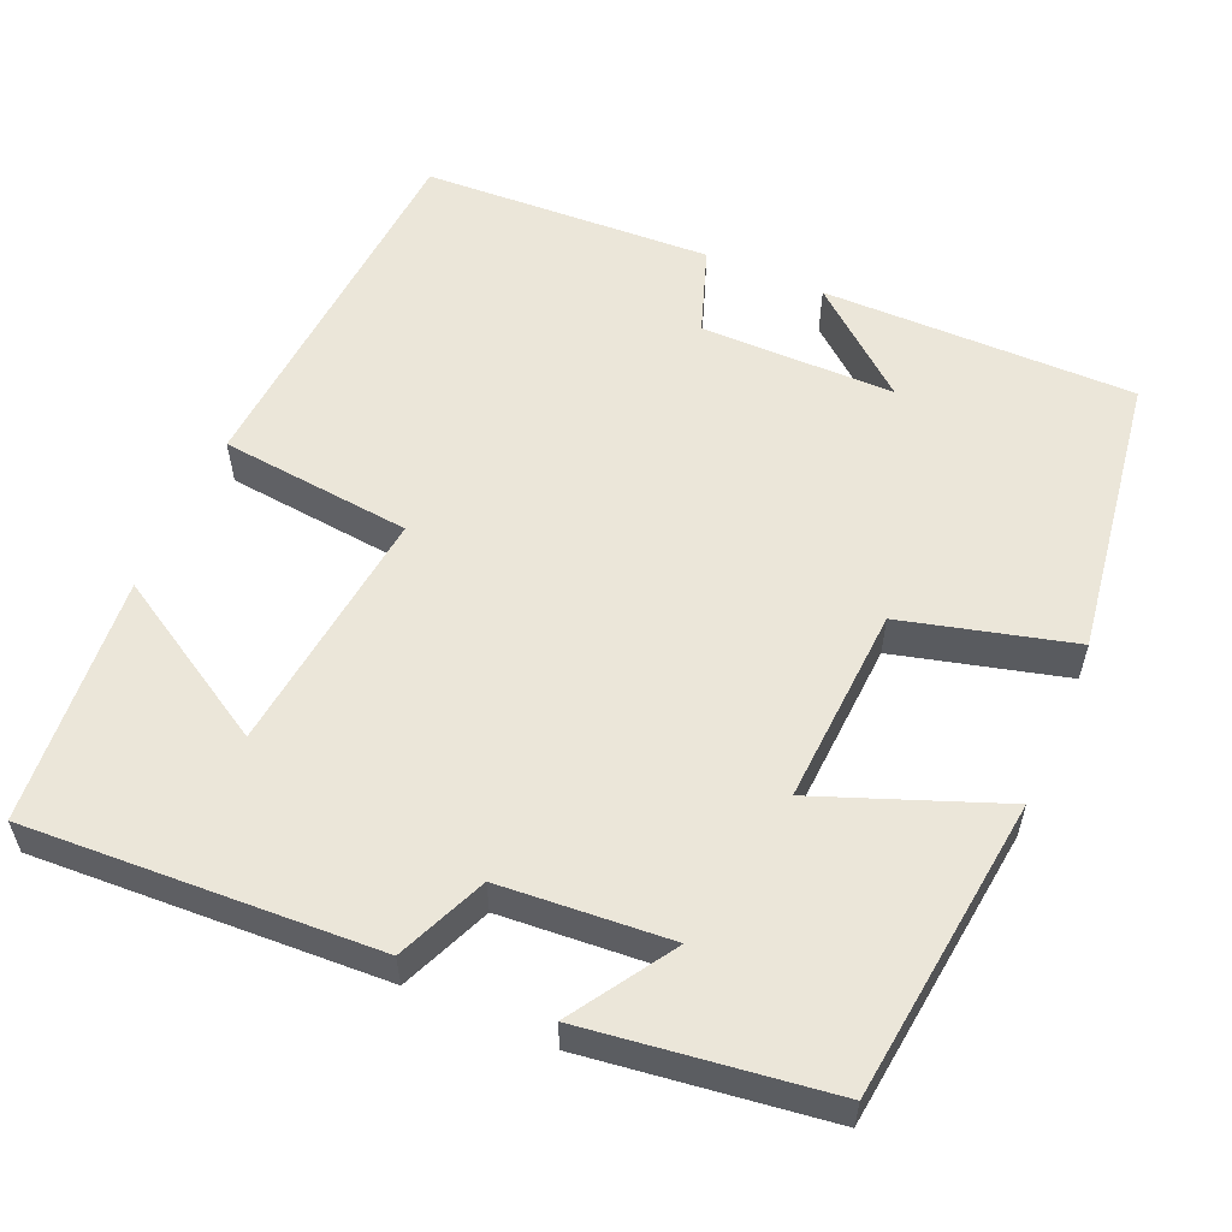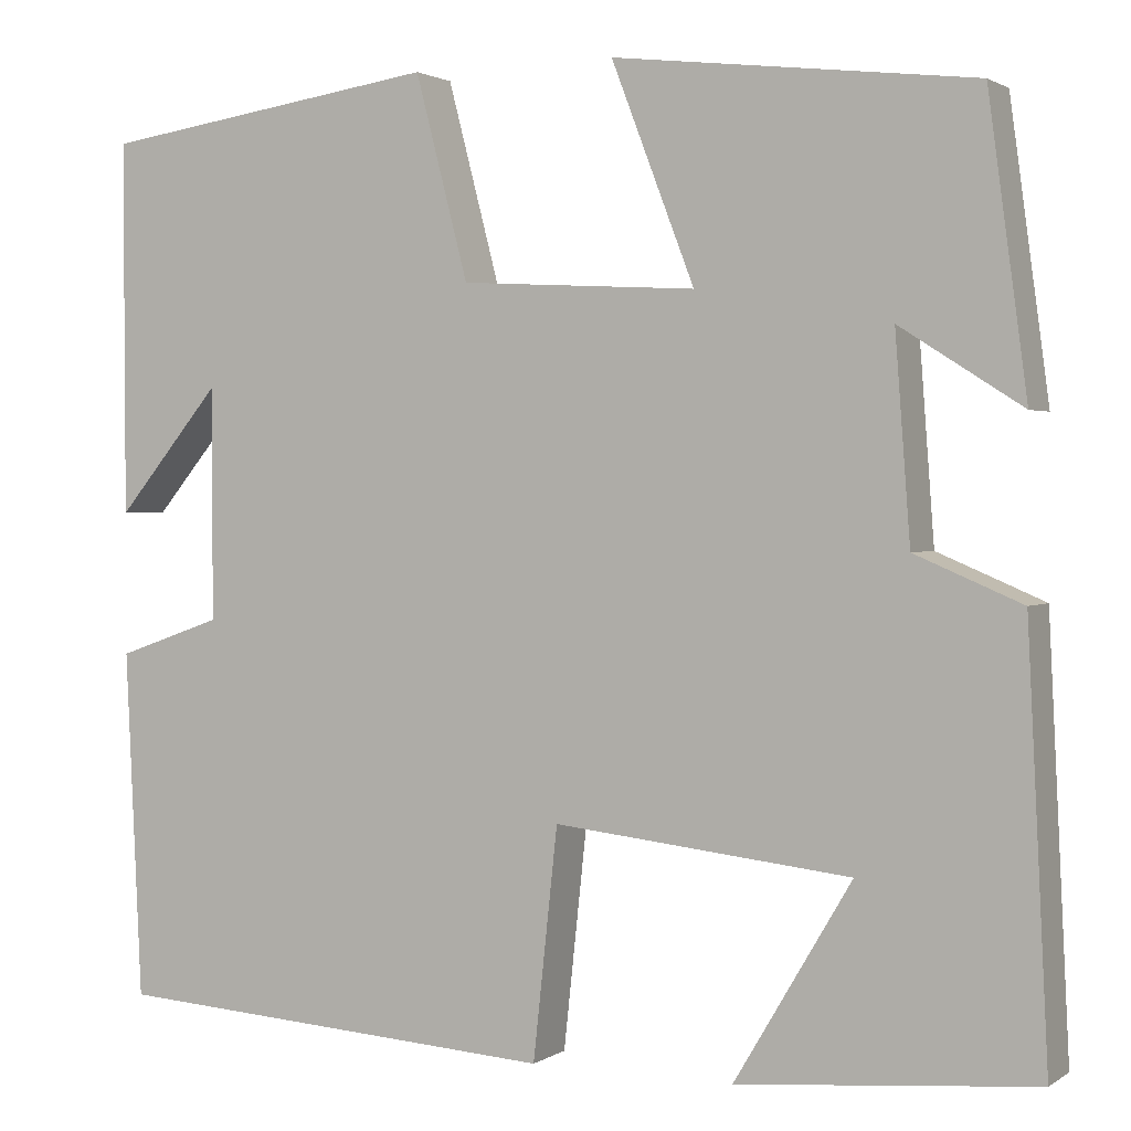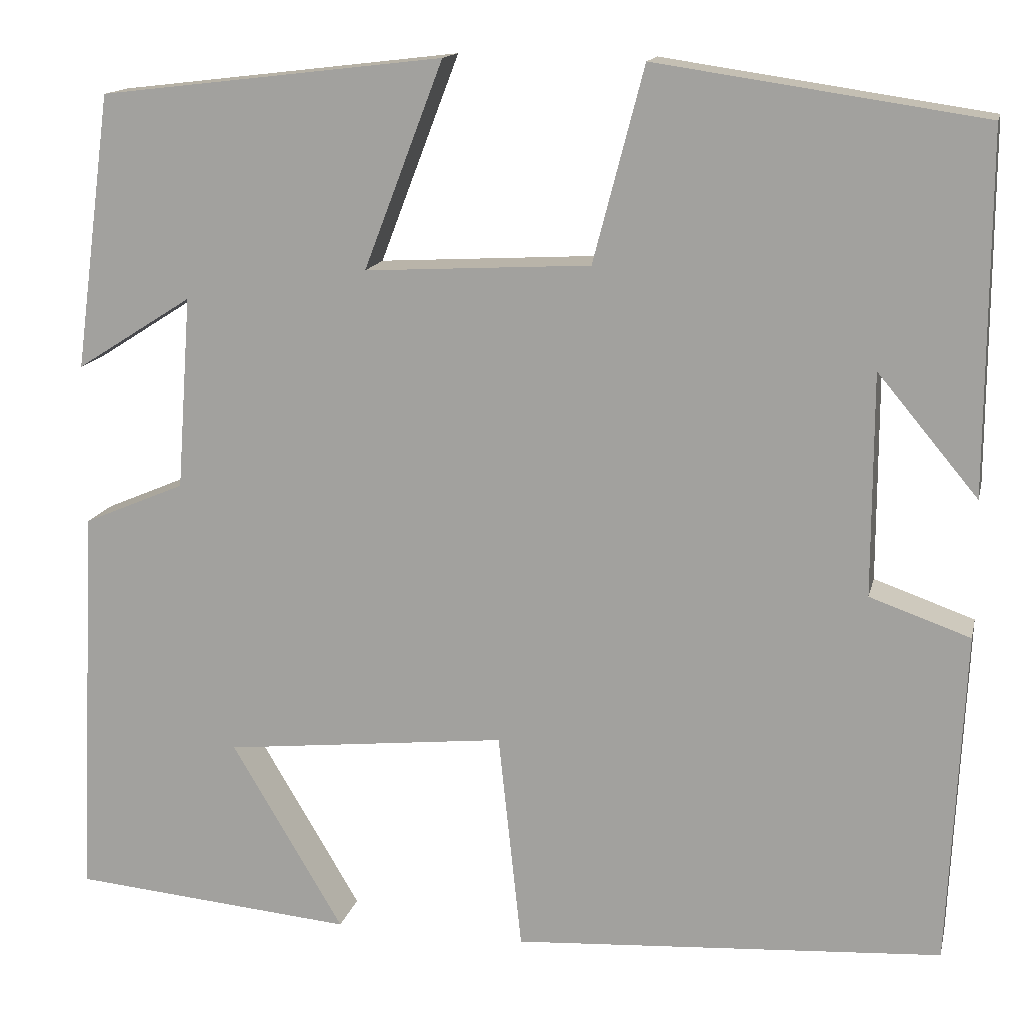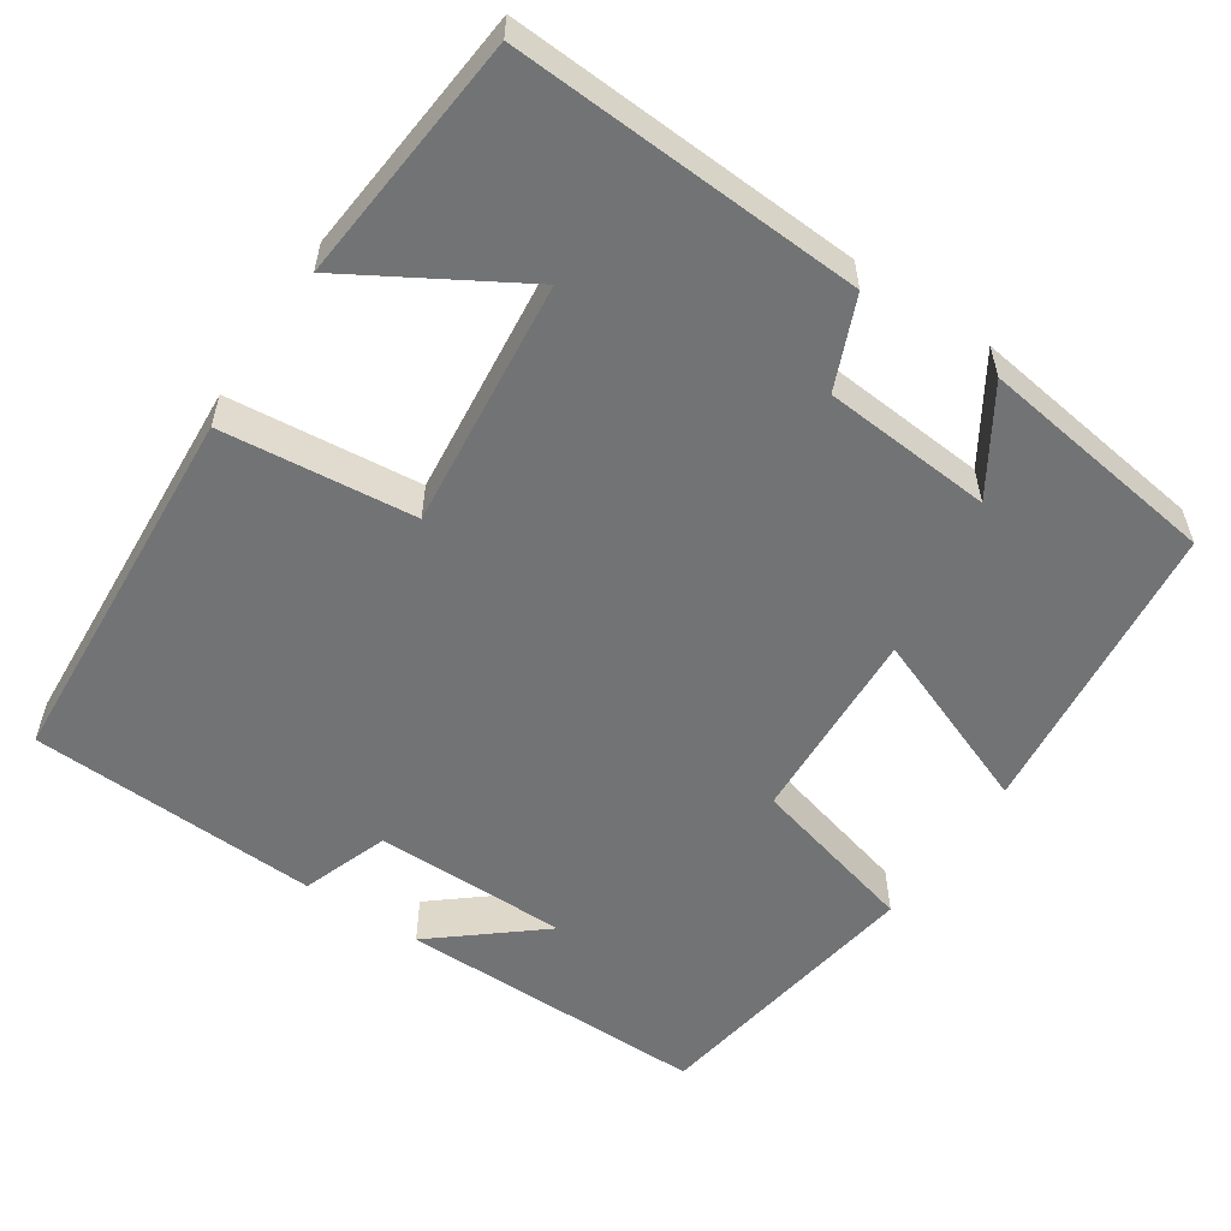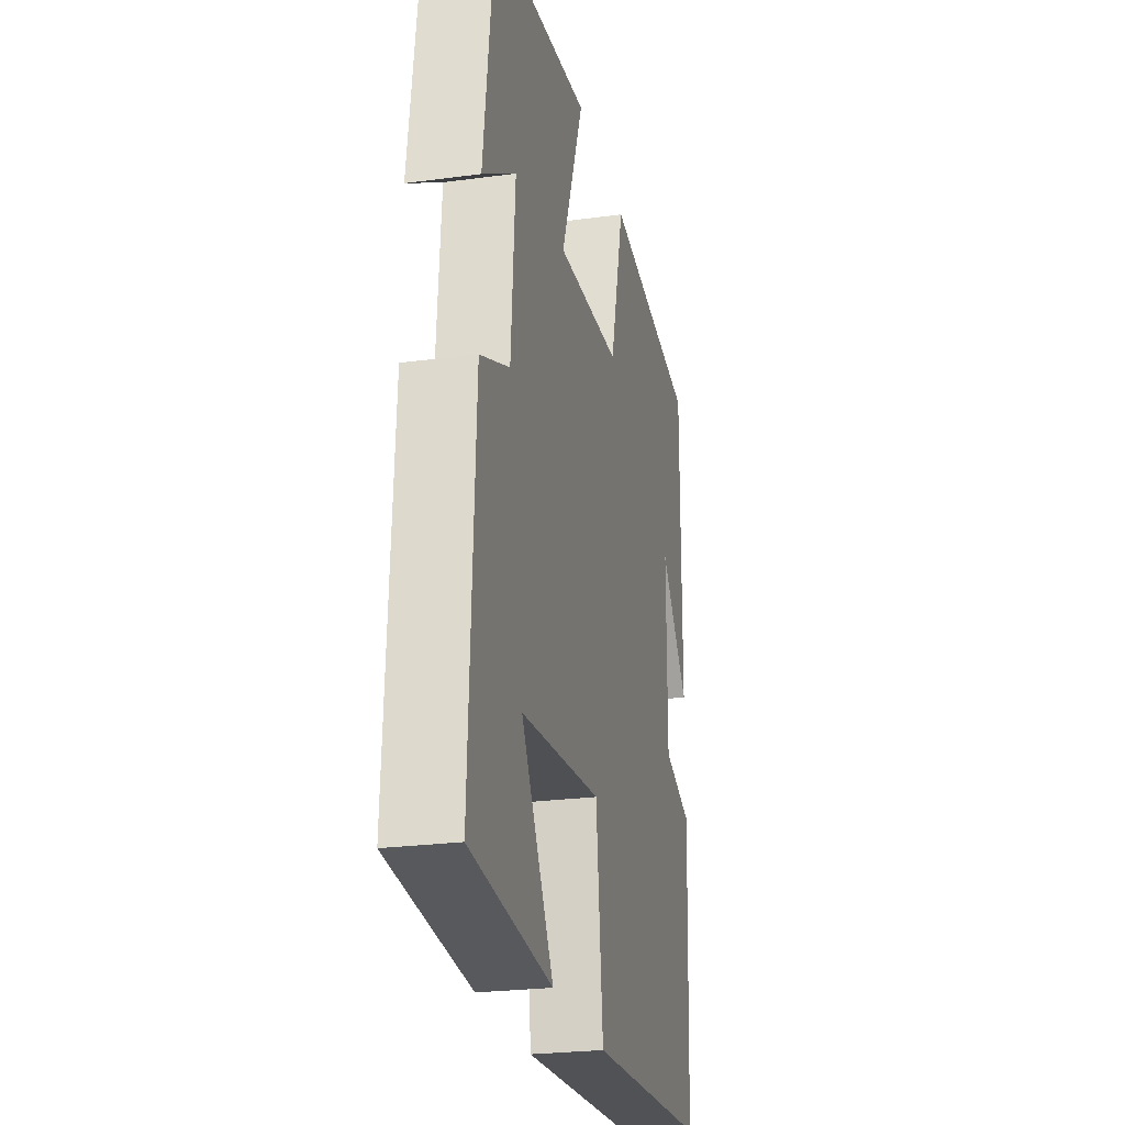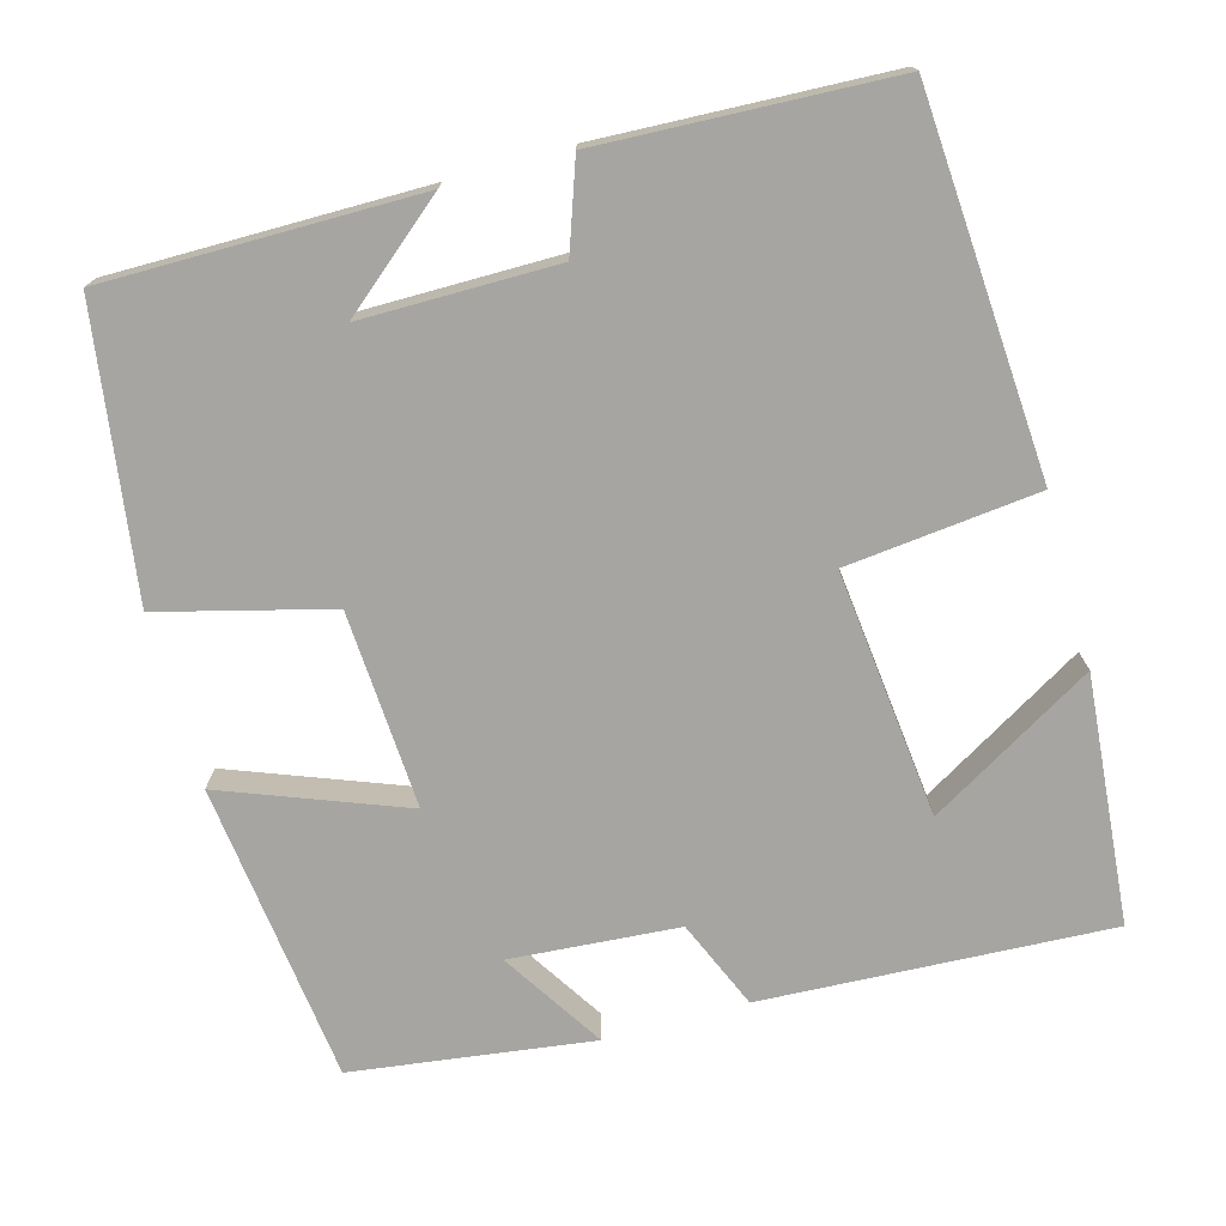
<metadata>
{"format":"obj","ext":"obj","renderer":"f3d","projection":"perspective","resolution":1024,"background":"white","views":[{"elev":56.3,"azim":-66.5,"up":"+Y"},{"elev":1.7,"azim":-153.9,"up":"+Z"},{"elev":14.6,"azim":12.7,"up":"+Z"},{"elev":-55.8,"azim":-123.9,"up":"+Y"},{"elev":-24.8,"azim":-77.6,"up":"+Z"},{"elev":-73.7,"azim":105.5,"up":"+Y"}]}
</metadata>
<code>
v 0.483 0.07 -0.469
v 0.008 0.07 -0.5
v -0.018 0.07 -0.257
v -0.332 0.07 -0.291
v -0.208 0.07 -0.5
v -0.522 0.07 -0.472
v -0.5 0.07 -0.03
v -0.387 0.07 0.018
v -0.371 0.07 0.232
v -0.5 0.07 0.15
v -0.459 0.07 0.455
v -0.078 0.07 0.5
v -0.166 0.07 0.271
v 0.084 0.07 0.285
v 0.14 0.07 0.5
v 0.501 0.07 0.447
v 0.5 0.07 0.051
v 0.389 0.07 0.184
v 0.389 0.07 -0.062
v 0.5 0.07 -0.101
v 0.483 0 -0.469
v 0.008 0 -0.5
v -0.018 0 -0.257
v -0.332 0 -0.291
v -0.208 0 -0.5
v -0.522 0 -0.472
v -0.5 0 -0.03
v -0.387 0 0.018
v -0.371 0 0.232
v -0.5 0 0.15
v -0.459 0 0.455
v -0.078 0 0.5
v -0.166 0 0.271
v 0.084 0 0.285
v 0.14 0 0.5
v 0.501 0 0.447
v 0.5 0 0.051
v 0.389 0 0.184
v 0.389 0 -0.062
v 0.5 0 -0.101
f 1 2 3
f 20 1 3
f 19 20 3
f 18 19 3 4
f 15 16 17 18
f 14 15 18
f 13 14 18 4
f 11 12 13
f 9 10 11
f 9 11 13
f 8 9 13 4
f 4 5 6 7
f 4 7 8
f 23 22 21
f 23 21 40
f 23 40 39
f 24 23 39 38
f 38 37 36 35
f 38 35 34
f 24 38 34 33
f 33 32 31
f 31 30 29
f 33 31 29
f 24 33 29 28
f 27 26 25 24
f 28 27 24
f 1 21 22 2
f 2 22 23 3
f 3 23 24 4
f 4 24 25 5
f 5 25 26 6
f 6 26 27 7
f 7 27 28 8
f 8 28 29 9
f 9 29 30 10
f 10 30 31 11
f 11 31 32 12
f 12 32 33 13
f 13 33 34 14
f 14 34 35 15
f 15 35 36 16
f 16 36 37 17
f 17 37 38 18
f 18 38 39 19
f 19 39 40 20
f 20 40 21 1

</code>
